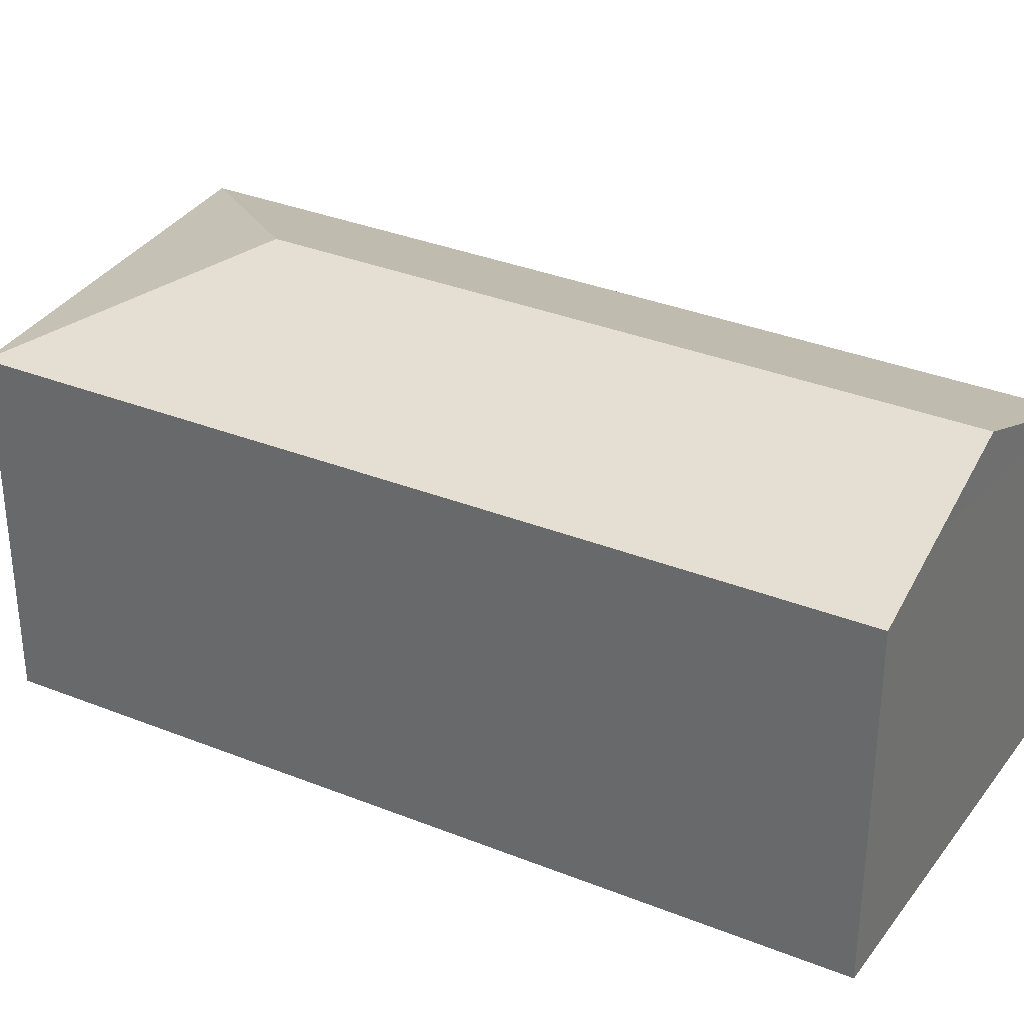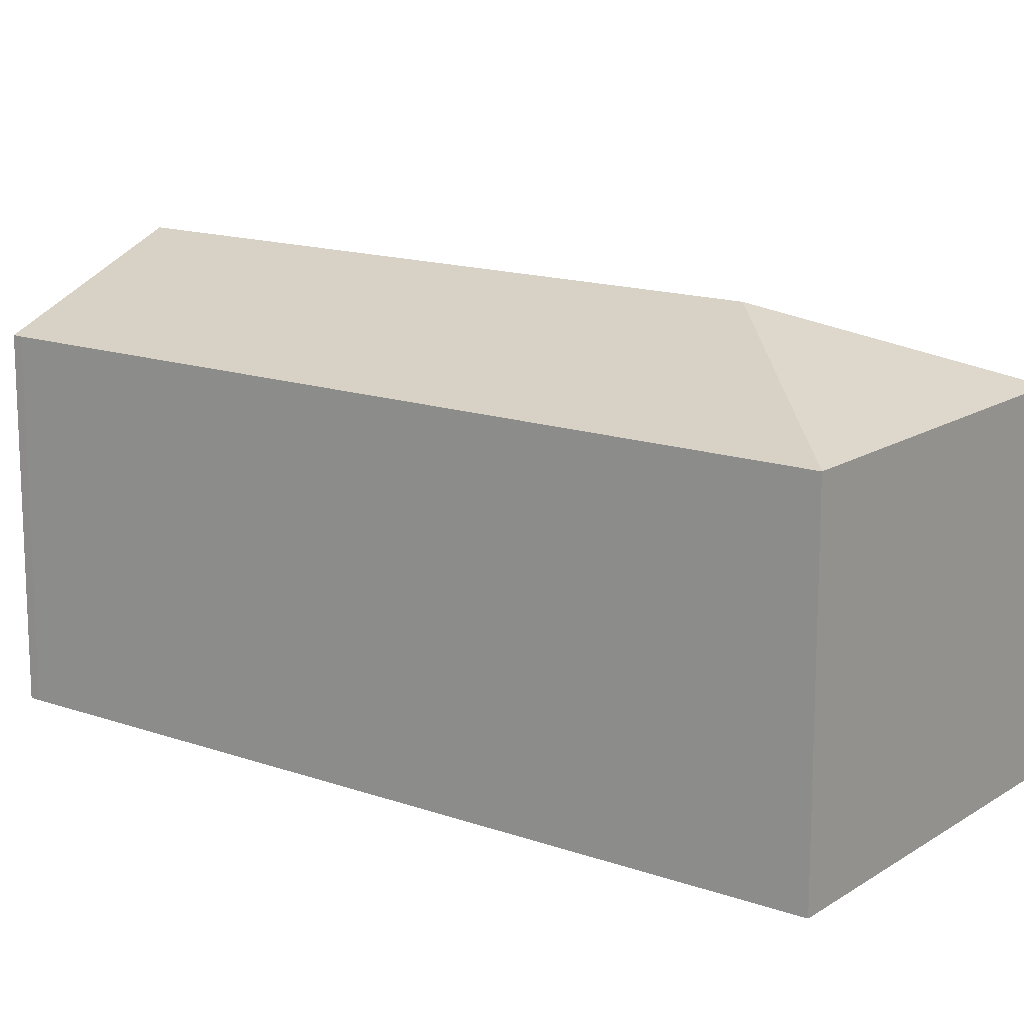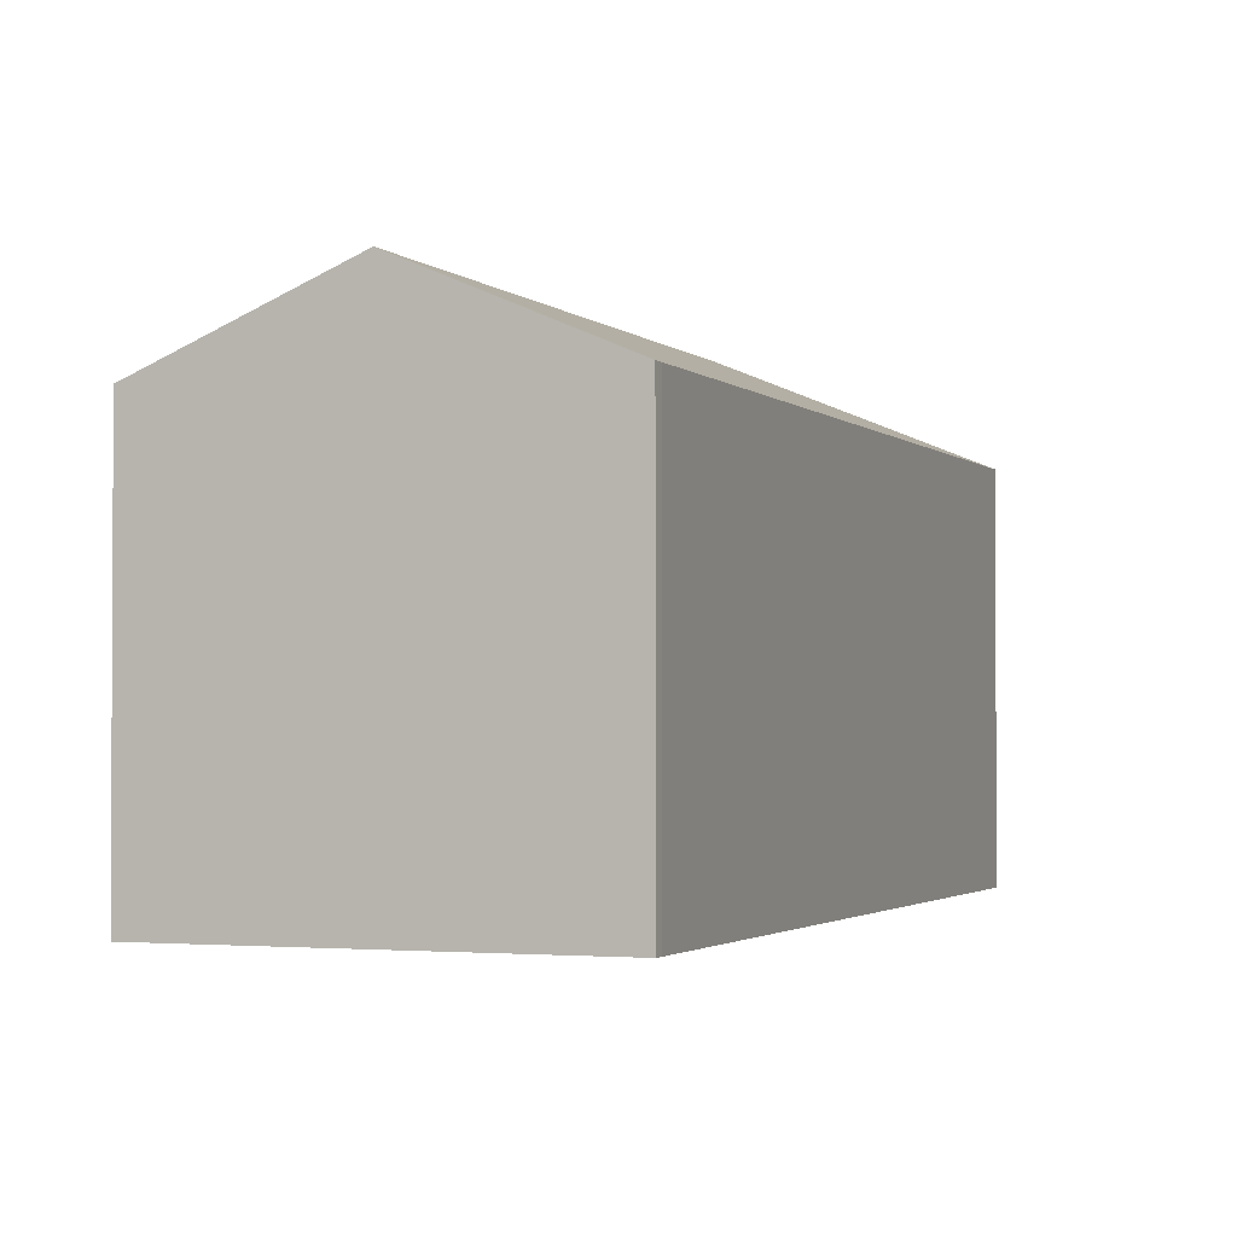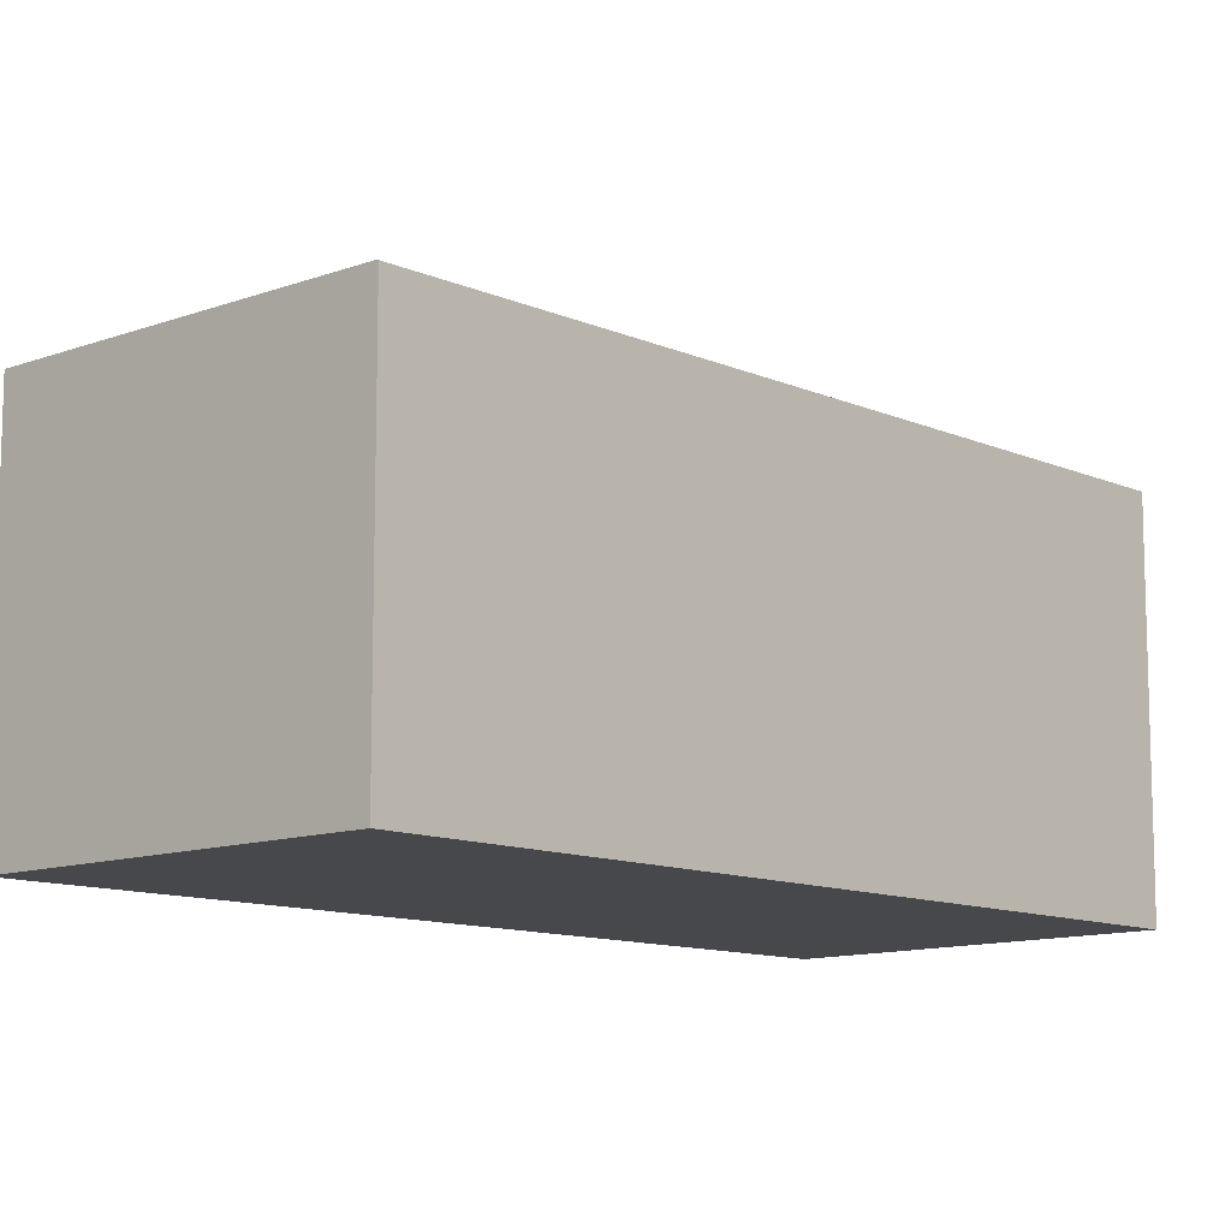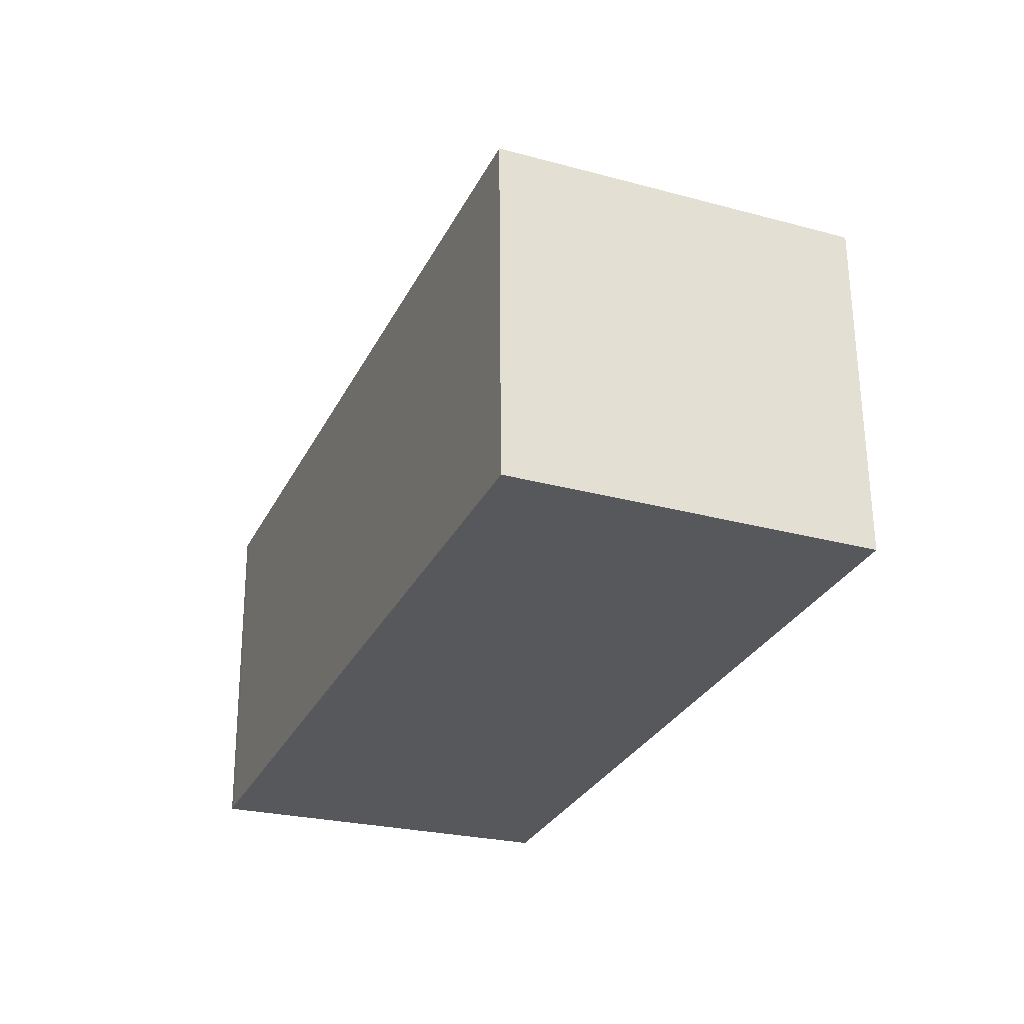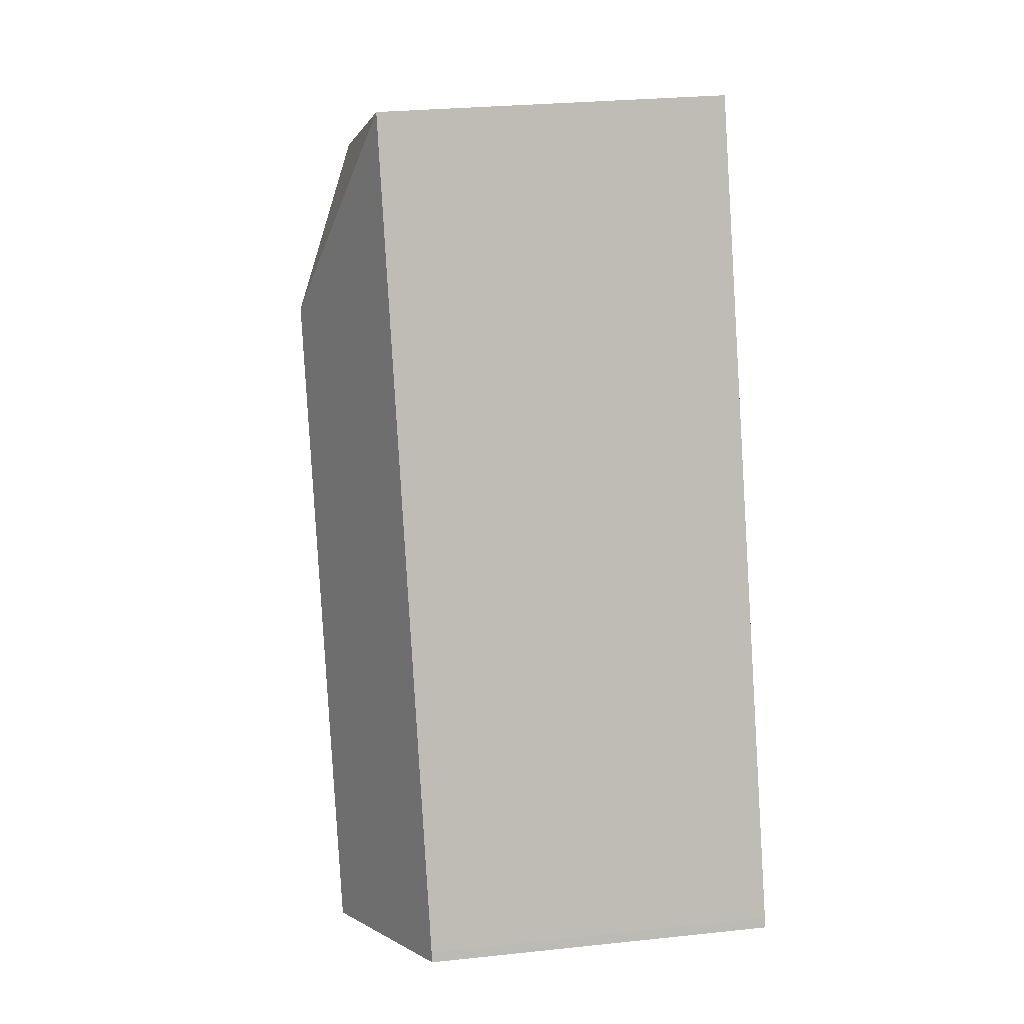
<metadata>
{"format":"obj","ext":"obj","renderer":"f3d","projection":"perspective","resolution":1024,"background":"white","views":[{"elev":33.7,"azim":140.8,"up":"+Y"},{"elev":14.8,"azim":-30.7,"up":"+Y"},{"elev":-1.9,"azim":-137.9,"up":"+Y"},{"elev":-11.2,"azim":64.9,"up":"+Y"},{"elev":61.4,"azim":-0.4,"up":"+Z"},{"elev":27.8,"azim":-99.2,"up":"+Z"}]}
</metadata>
<code>
v  12.17 12.34 15.89
v  9.255 10.1 22.91
v  19.1 10.09 18.77
v  0.154 10.09 0.401
v  5.078 12.34 -1.668
v  0.106 10.09 0.282
v  0 10.1 6.183e-16
v  5.024 12.34 -1.802
v  19.14 10.07 18.75
v  14.74 10.1 8.005
v  14.09 10.1 6.435
v  9.99 10.12 -3.583
v  9.213 10.47 -3.304
v  7.582 11.2 -2.719
v  0 0 0
v  0.106 -1.727e-17 0.282
v  9.255 -1.403e-15 22.91
v  0.154 -2.455e-17 0.401
v  19.1 -1.149e-15 18.77
v  19.14 -1.148e-15 18.75
v  14.74 -4.902e-16 8.005
v  14.09 -3.94e-16 6.435
v  9.99 2.194e-16 -3.583
v  5.024 1.103e-16 -1.802
v  9.213 2.023e-16 -3.304
v  7.582 1.665e-16 -2.719
g defaultobject
f 1 2 3
f 1 4 2
f 4 1 5
f 4 5 6
f 6 5 7
f 7 5 8
f 9 1 3
f 1 9 10
f 1 10 5
f 5 10 11
f 5 11 12
f 5 12 13
f 14 5 13
f 5 14 8
f 15 6 7
f 6 15 16
f 16 4 6
f 4 16 2
f 2 16 17
f 17 16 18
f 17 3 2
f 3 17 19
f 3 19 9
f 9 19 20
f 20 10 9
f 10 20 21
f 10 21 11
f 11 21 12
f 12 21 22
f 12 22 23
f 14 7 8
f 7 14 13
f 7 13 12
f 7 12 23
f 7 23 24
f 7 24 15
f 24 23 25
f 24 25 26
f 22 25 23
f 25 22 26
f 26 22 24
f 24 22 15
f 15 22 16
f 16 22 18
f 18 22 17
f 17 22 21
f 17 21 19
f 19 21 20

</code>
